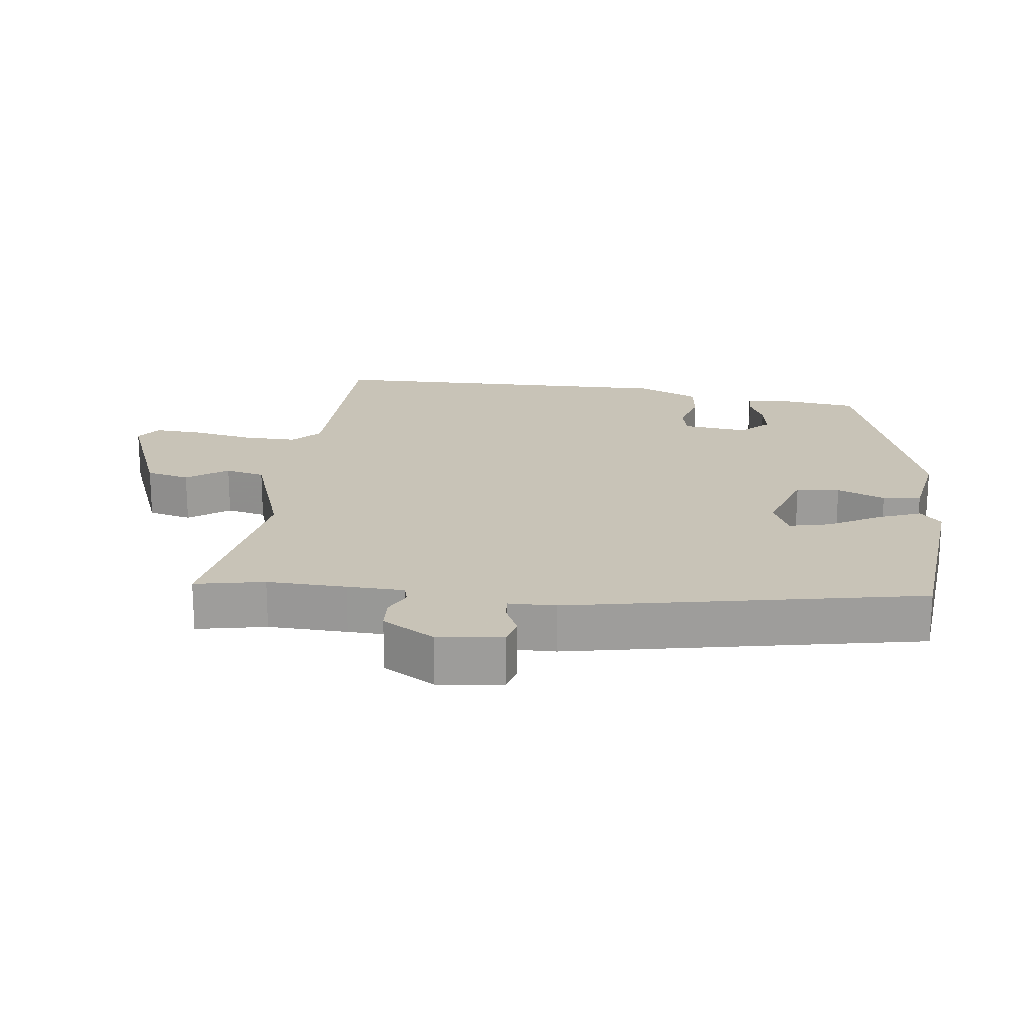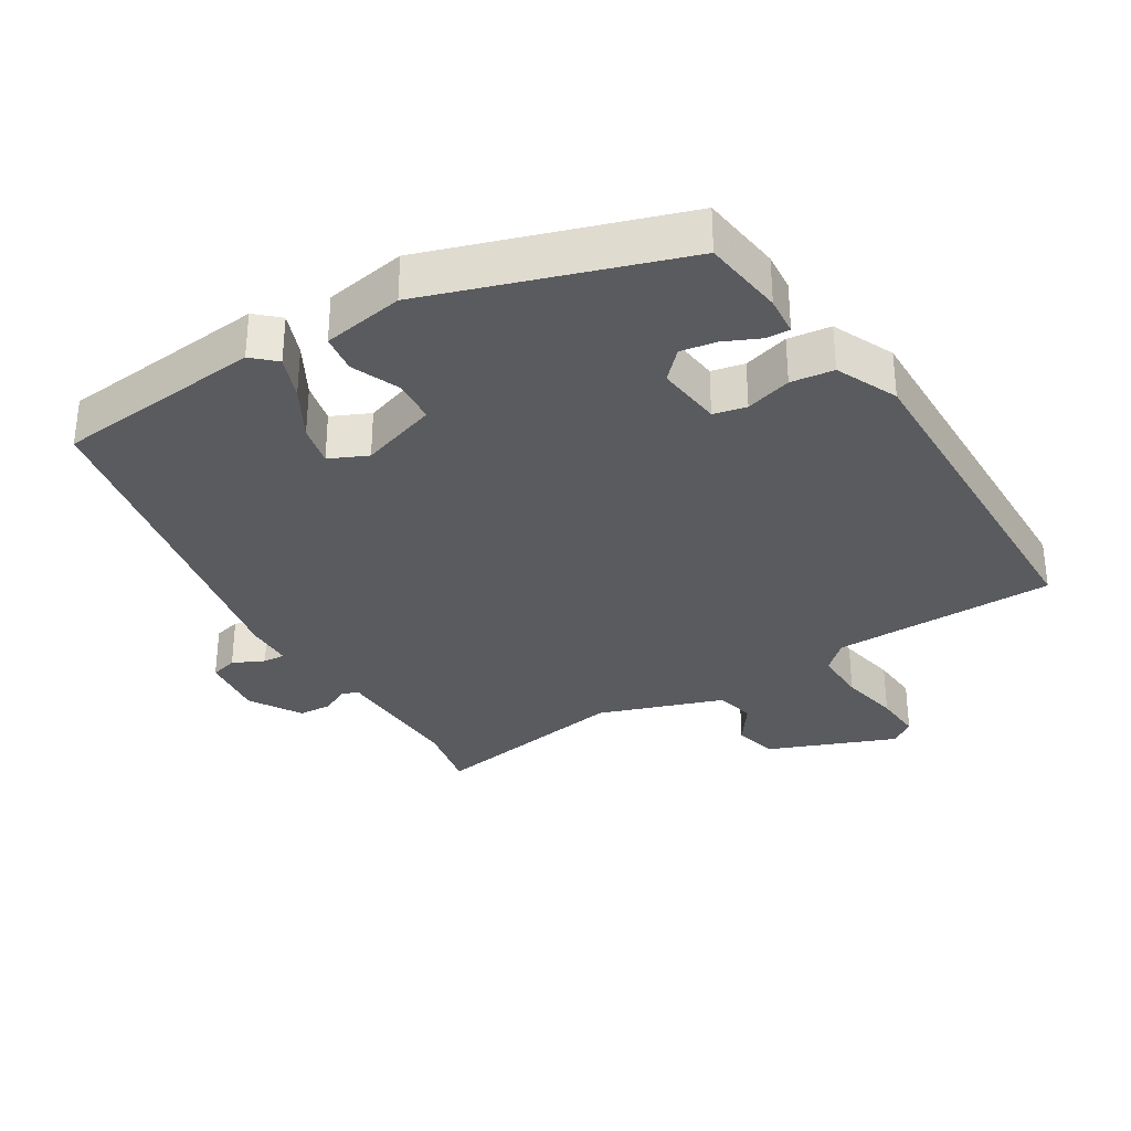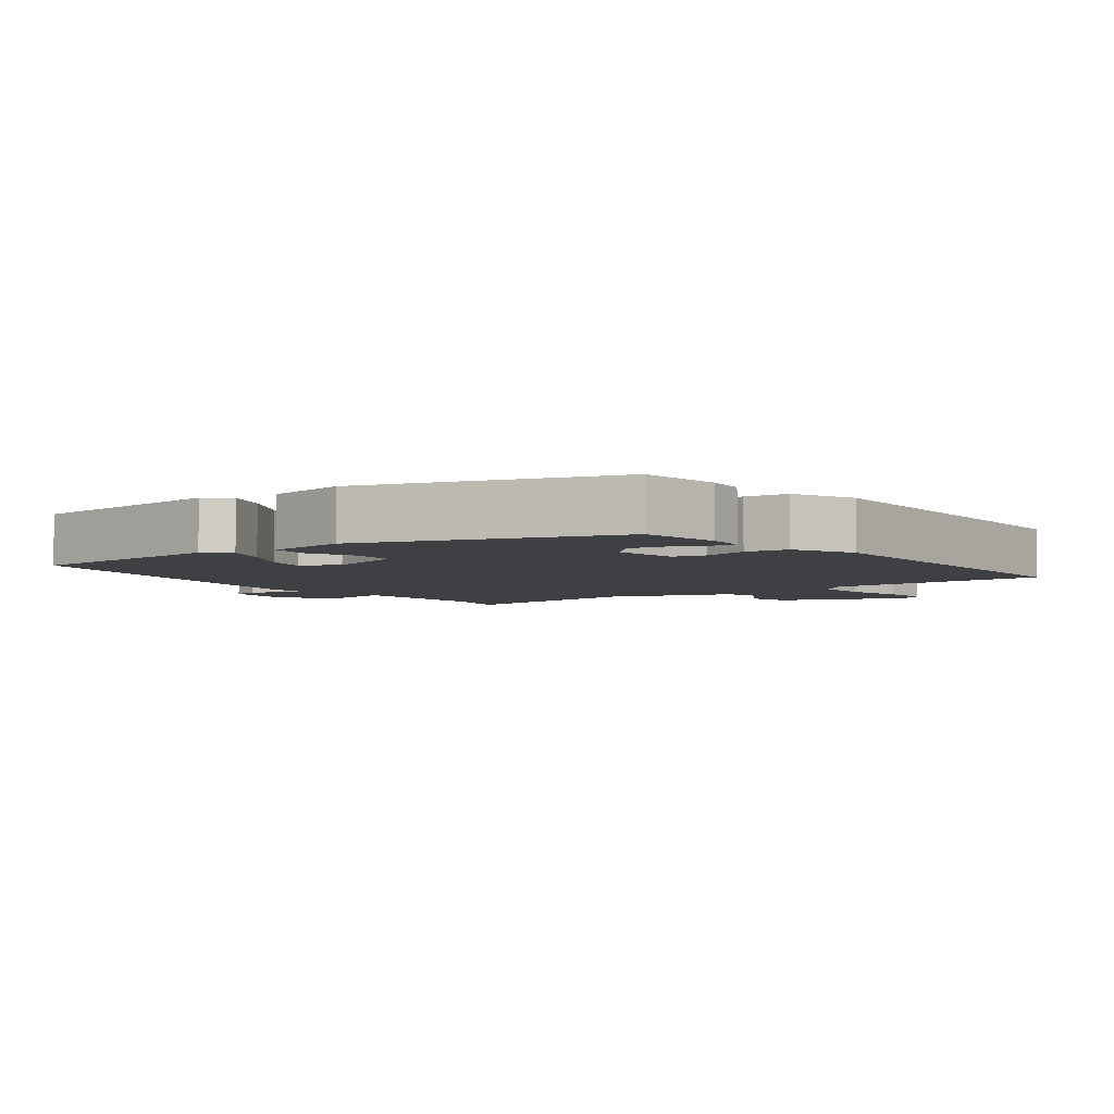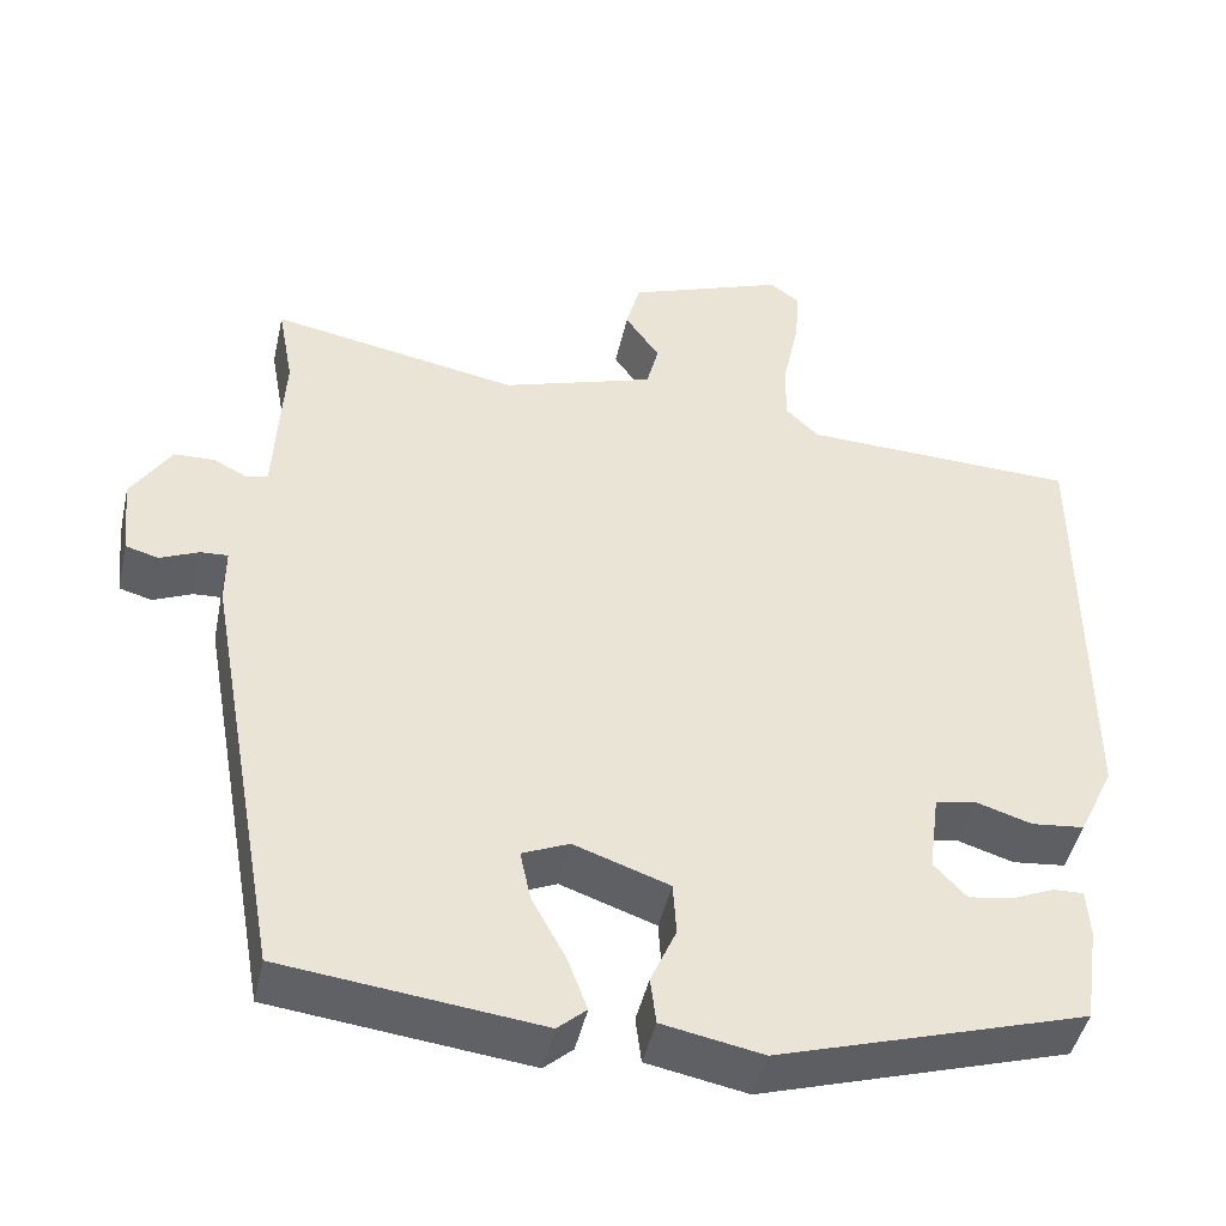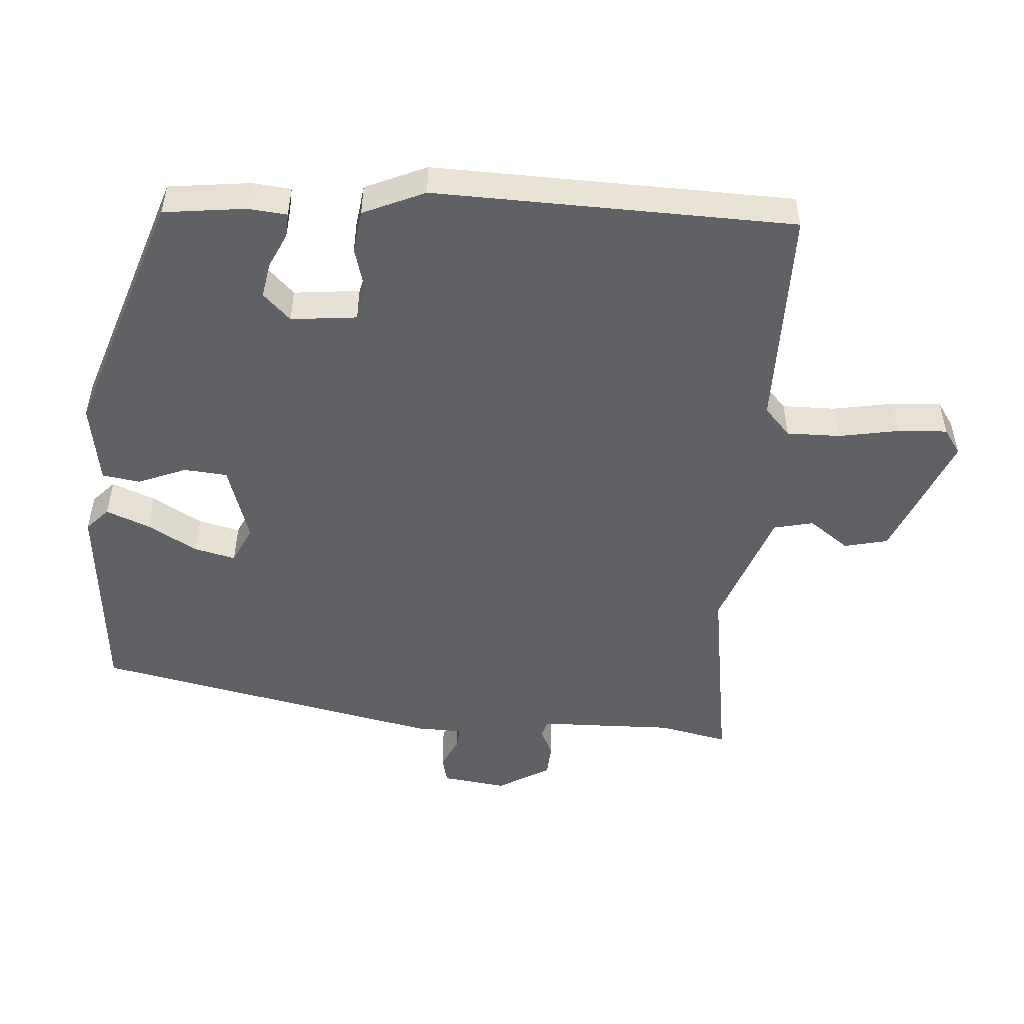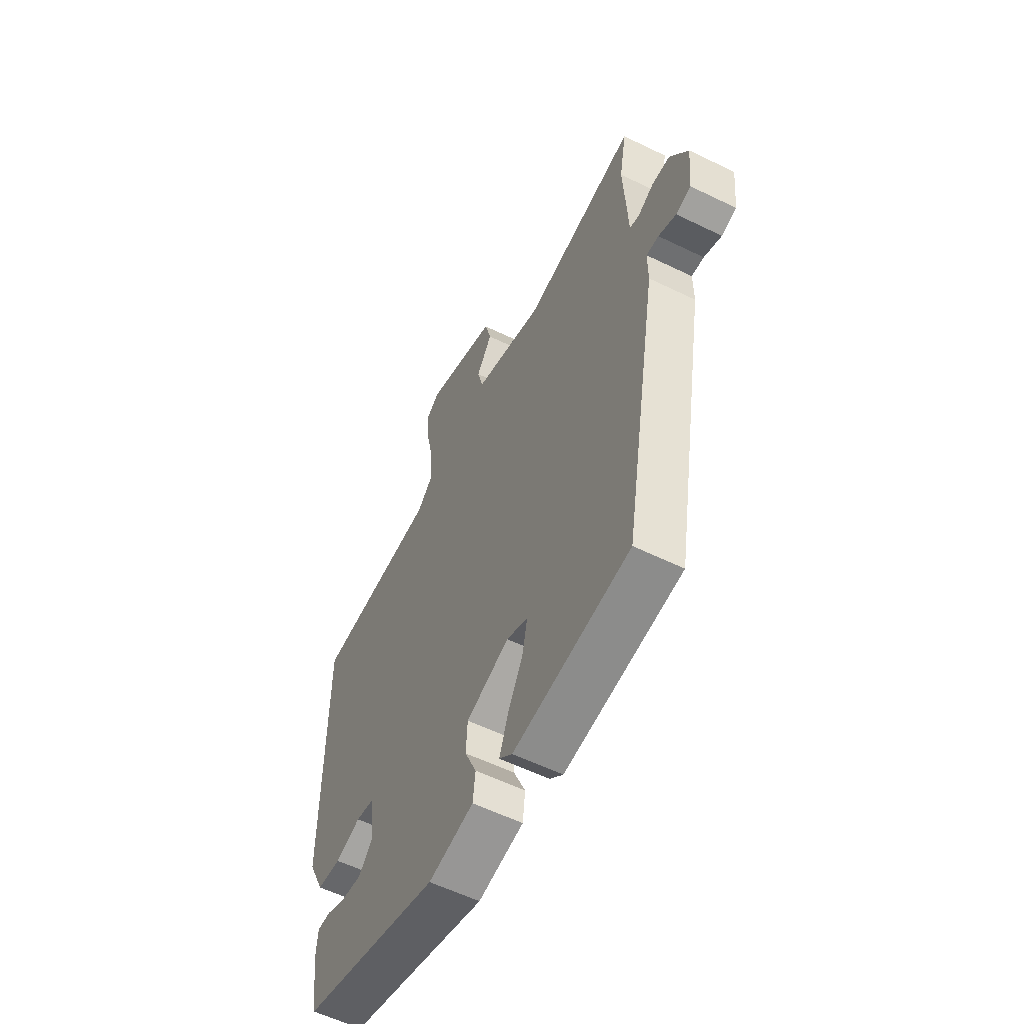
<metadata>
{"format":"obj","ext":"obj","renderer":"f3d","projection":"perspective","resolution":1024,"background":"white","views":[{"elev":19.8,"azim":96.2,"up":"+Y"},{"elev":-32.3,"azim":-149.4,"up":"+Y"},{"elev":-4.6,"azim":-143.8,"up":"+Y"},{"elev":-46.0,"azim":167.4,"up":"+Z"},{"elev":-50.2,"azim":-95.7,"up":"+Y"},{"elev":-57.9,"azim":63.2,"up":"+Z"}]}
</metadata>
<code>
v 0.439 0.07 -0.508
v 0.129 0.07 -0.544
v 0.094 0.07 -0.513
v 0.118 0.07 -0.448
v 0.159 0.07 -0.372
v 0.172 0.07 -0.31
v 0.115 0.07 -0.285
v 0 0.07 -0.325
v -0.004 0.07 -0.39
v 0.027 0.07 -0.461
v 0.02 0.07 -0.518
v -0.101 0.07 -0.541
v -0.474 0.07 -0.425
v -0.492 0.07 -0.303
v -0.488 0.07 -0.245
v -0.452 0.07 -0.246
v -0.399 0.07 -0.269
v -0.346 0.07 -0.277
v -0.307 0.07 -0.235
v -0.32 0.07 -0.137
v -0.369 0.07 -0.127
v -0.437 0.07 -0.148
v -0.501 0.07 -0.141
v -0.544 0.07 -0.05
v -0.544 0.07 0.487
v -0.21 0.07 0.497
v -0.169 0.07 0.537
v -0.172 0.07 0.617
v -0.191 0.07 0.707
v -0.197 0.07 0.78
v -0.16 0.07 0.807
v 0.031 0.07 0.735
v 0.048 0.07 0.67
v 0.006 0.07 0.609
v 0.021 0.07 0.55
v 0.207 0.07 0.489
v 0.508 0.07 0.544
v 0.489 0.07 0.44
v 0.495 0.07 0.322
v 0.499 0.07 0.237
v 0.525 0.07 0.23
v 0.566 0.07 0.251
v 0.615 0.07 0.249
v 0.663 0.07 0.172
v 0.653 0.07 0.075
v 0.613 0.07 0.064
v 0.566 0.07 0.085
v 0.533 0.07 0.087
v 0.533 0.07 0.017
v 0.439 0 -0.508
v 0.129 0 -0.544
v 0.094 0 -0.513
v 0.118 0 -0.448
v 0.159 0 -0.372
v 0.172 0 -0.31
v 0.115 0 -0.285
v 0 0 -0.325
v -0.004 0 -0.39
v 0.027 0 -0.461
v 0.02 0 -0.518
v -0.101 0 -0.541
v -0.474 0 -0.425
v -0.492 0 -0.303
v -0.488 0 -0.245
v -0.452 0 -0.246
v -0.399 0 -0.269
v -0.346 0 -0.277
v -0.307 0 -0.235
v -0.32 0 -0.137
v -0.369 0 -0.127
v -0.437 0 -0.148
v -0.501 0 -0.141
v -0.544 0 -0.05
v -0.544 0 0.487
v -0.21 0 0.497
v -0.169 0 0.537
v -0.172 0 0.617
v -0.191 0 0.707
v -0.197 0 0.78
v -0.16 0 0.807
v 0.031 0 0.735
v 0.048 0 0.67
v 0.006 0 0.609
v 0.021 0 0.55
v 0.207 0 0.489
v 0.508 0 0.544
v 0.489 0 0.44
v 0.495 0 0.322
v 0.499 0 0.237
v 0.525 0 0.23
v 0.566 0 0.251
v 0.615 0 0.249
v 0.663 0 0.172
v 0.653 0 0.075
v 0.613 0 0.064
v 0.566 0 0.085
v 0.533 0 0.087
v 0.533 0 0.017
f 48 49 1 2
f 44 45 46 47
f 44 47 48
f 41 42 43 44
f 40 41 44 48
f 38 39 40
f 36 37 38
f 36 38 40
f 35 36 40 48
f 31 32 33 34
f 31 34 35
f 28 29 30 31
f 27 28 31 35
f 26 27 35 48
f 21 22 23 24
f 20 21 24 25
f 14 15 16 17
f 14 17 18
f 13 14 18
f 12 13 18 19
f 9 10 11 12
f 8 9 12 19
f 2 3 4 5
f 2 5 6
f 48 2 6
f 20 25 26 48
f 7 8 19 20
f 7 20 48
f 6 7 48
f 51 50 98 97
f 96 95 94 93
f 97 96 93
f 93 92 91 90
f 97 93 90 89
f 89 88 87
f 87 86 85
f 89 87 85
f 97 89 85 84
f 83 82 81 80
f 84 83 80
f 80 79 78 77
f 84 80 77 76
f 97 84 76 75
f 73 72 71 70
f 74 73 70 69
f 66 65 64 63
f 67 66 63
f 67 63 62
f 68 67 62 61
f 61 60 59 58
f 68 61 58 57
f 54 53 52 51
f 55 54 51
f 55 51 97
f 97 75 74 69
f 69 68 57 56
f 97 69 56
f 97 56 55
f 1 50 51 2
f 2 51 52 3
f 3 52 53 4
f 4 53 54 5
f 5 54 55 6
f 6 55 56 7
f 7 56 57 8
f 8 57 58 9
f 9 58 59 10
f 10 59 60 11
f 11 60 61 12
f 12 61 62 13
f 13 62 63 14
f 14 63 64 15
f 15 64 65 16
f 16 65 66 17
f 17 66 67 18
f 18 67 68 19
f 19 68 69 20
f 20 69 70 21
f 21 70 71 22
f 22 71 72 23
f 23 72 73 24
f 24 73 74 25
f 25 74 75 26
f 26 75 76 27
f 27 76 77 28
f 28 77 78 29
f 29 78 79 30
f 30 79 80 31
f 31 80 81 32
f 32 81 82 33
f 33 82 83 34
f 34 83 84 35
f 35 84 85 36
f 36 85 86 37
f 37 86 87 38
f 38 87 88 39
f 39 88 89 40
f 40 89 90 41
f 41 90 91 42
f 42 91 92 43
f 43 92 93 44
f 44 93 94 45
f 45 94 95 46
f 46 95 96 47
f 47 96 97 48
f 48 97 98 49
f 49 98 50 1

</code>
